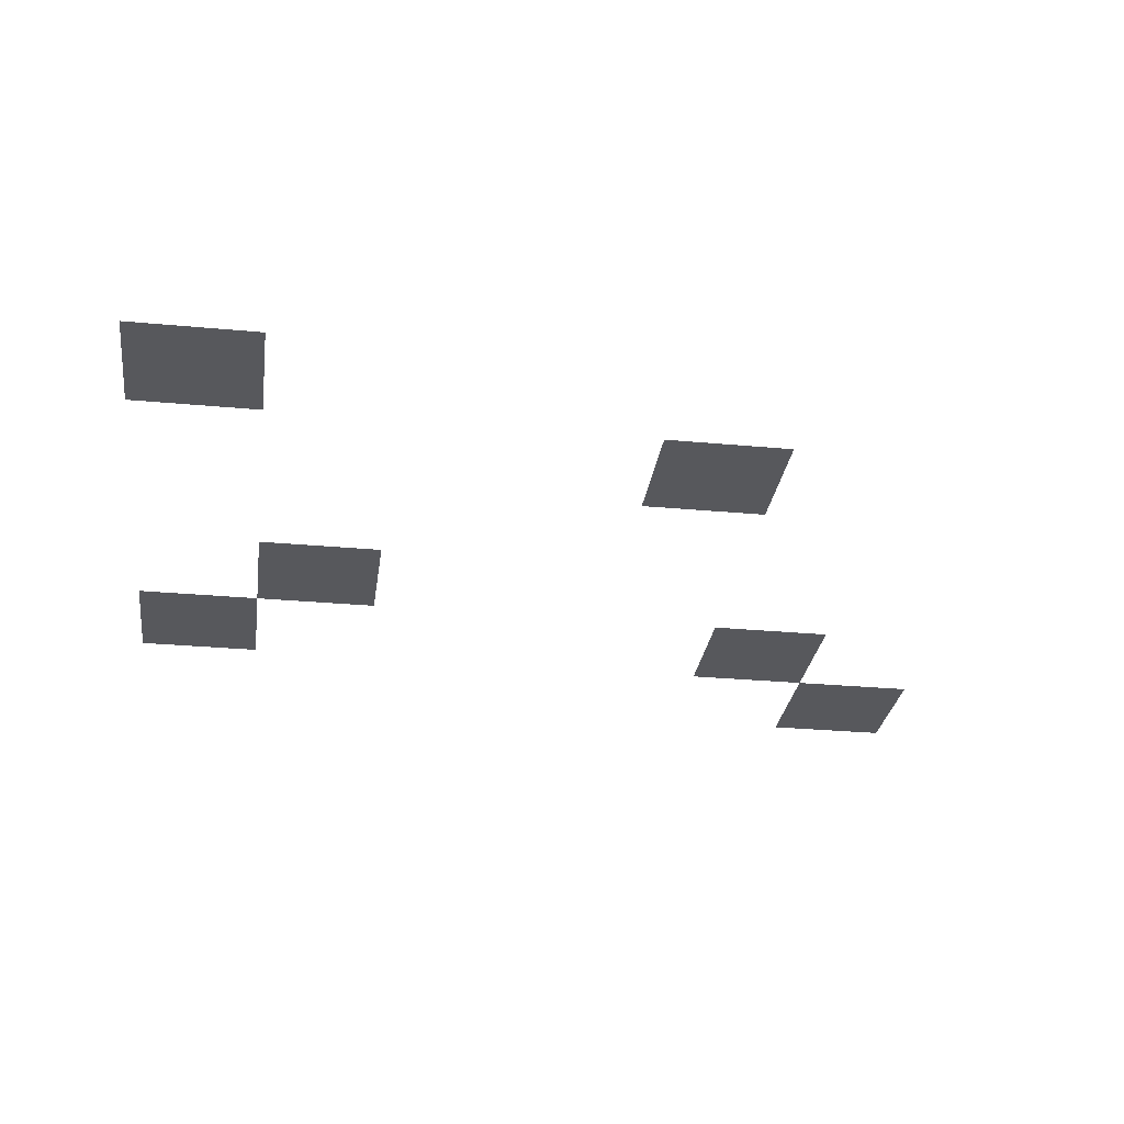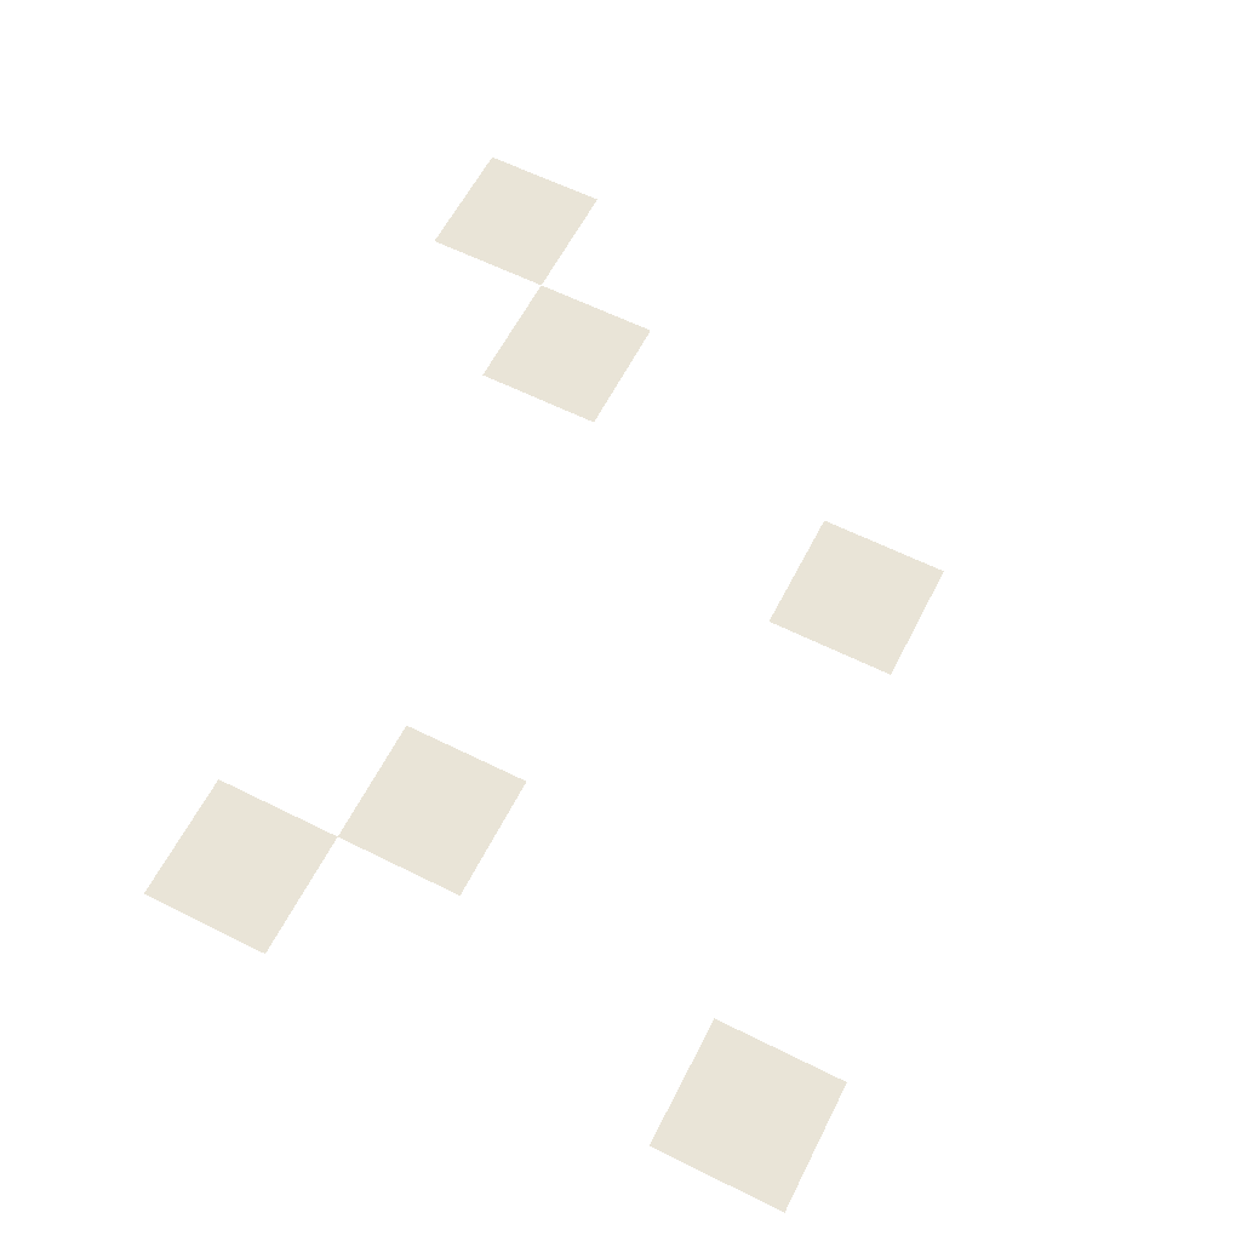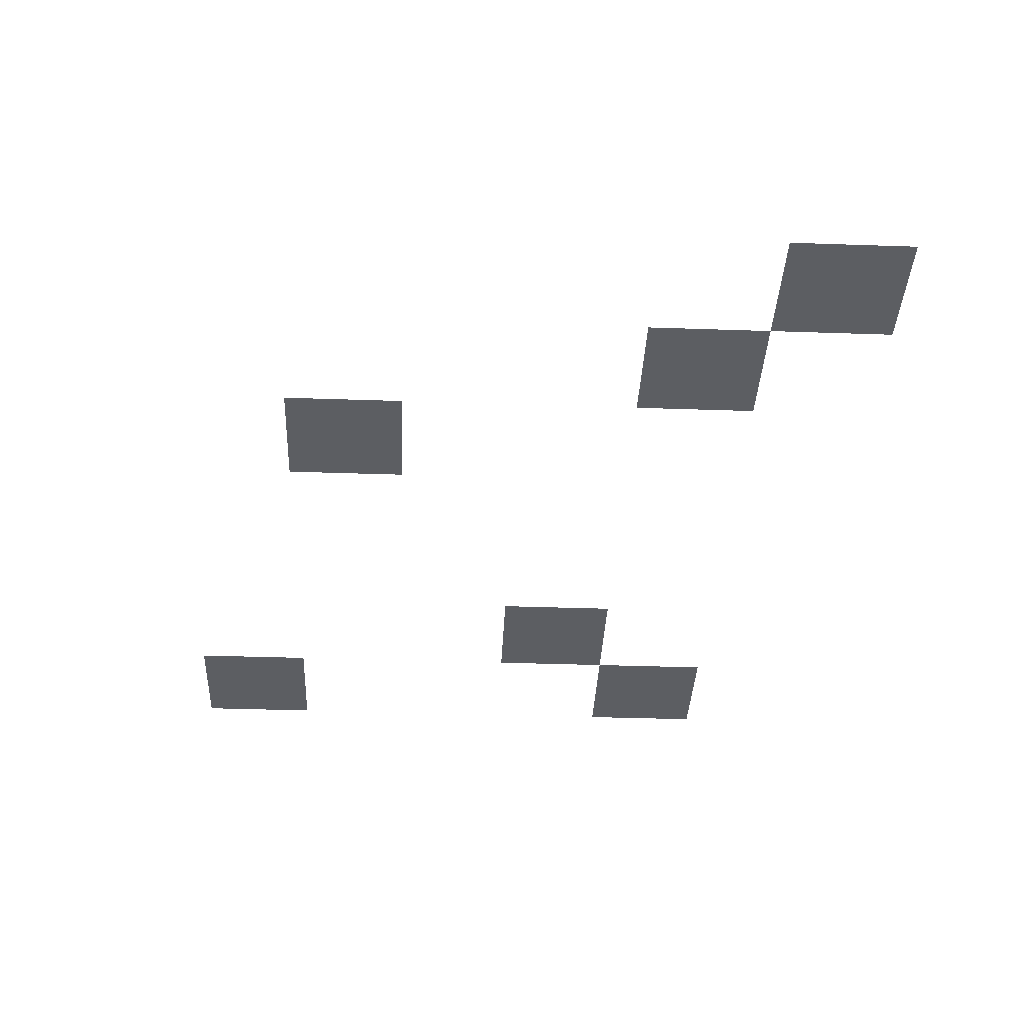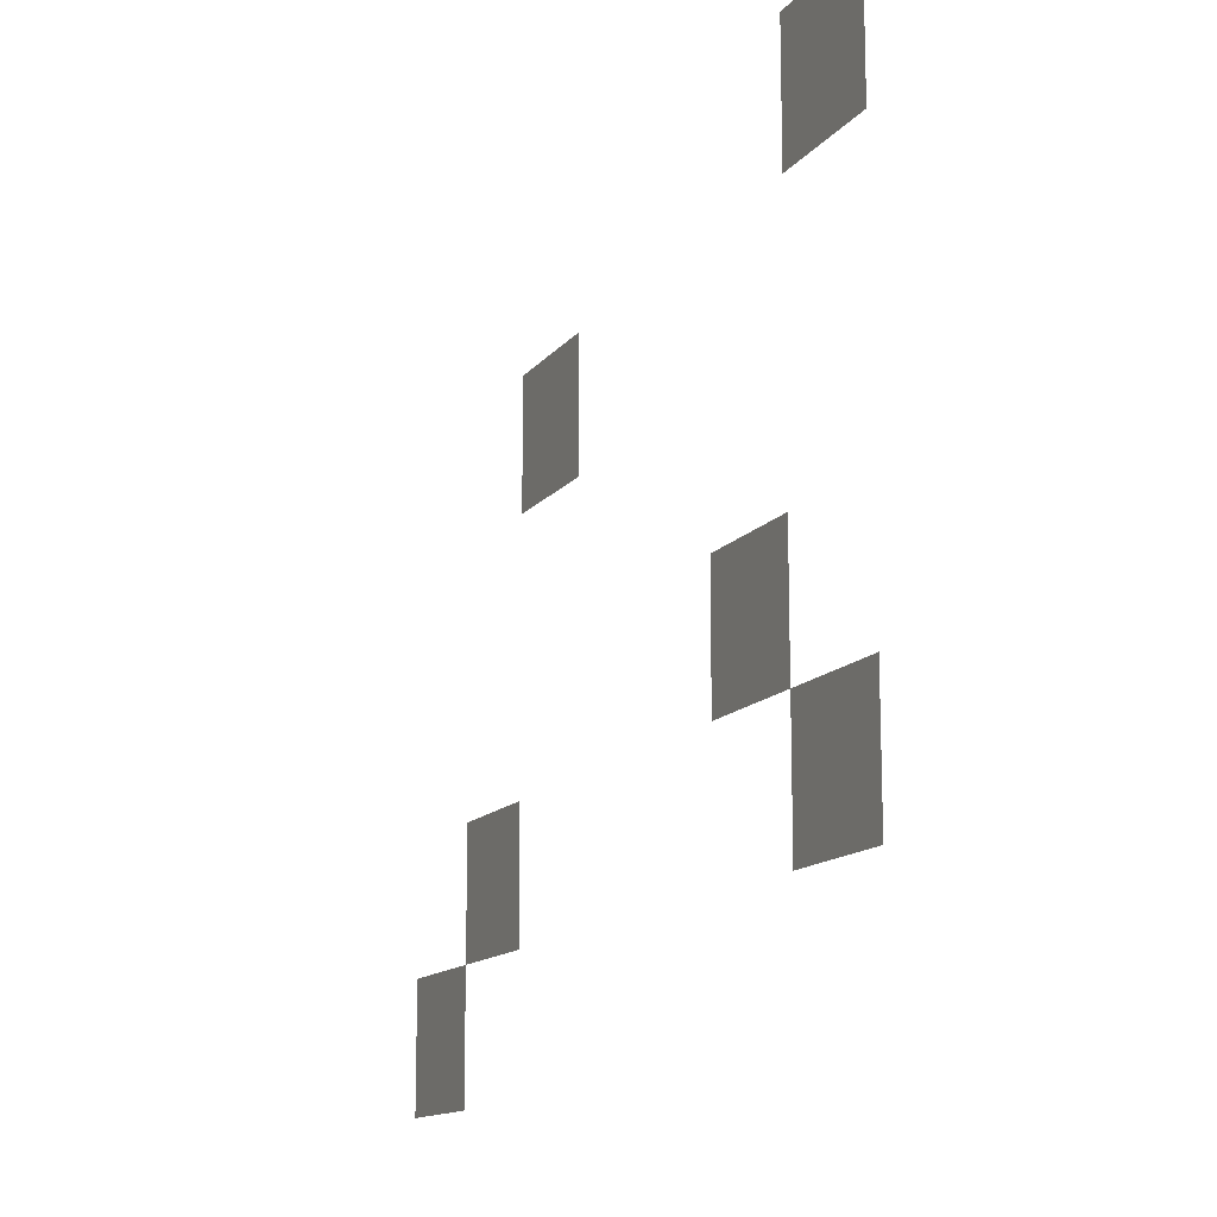
<metadata>
{"format":"obj","ext":"obj","renderer":"f3d","projection":"perspective","resolution":1024,"background":"white","views":[{"elev":-28.8,"azim":172.1,"up":"+Z"},{"elev":60.9,"azim":117.0,"up":"+Z"},{"elev":-37.7,"azim":-92.5,"up":"+Z"},{"elev":-13.5,"azim":66.6,"up":"+Y"}]}
</metadata>
<code>
v -32 -48 0
v -48 -48 0
v -48 -32 0
v -32 -32 0
v -96 -64 0
v -112 -64 0
v -112 -48 0
v -96 -48 0
v -48 -96 0
v -64 -96 0
v -64 -80 0
v -48 -80 0
v -32 -112 0
v -48 -112 0
v -48 -96 0
v -32 -96 0
v -112 -112 0
v -128 -112 0
v -128 -96 0
v -112 -96 0
v -128 -128 0
v -144 -128 0
v -144 -112 0
v -128 -112 0
g TownTest_mesh_0003
f 1 2 3 4
f 5 6 7 8
f 9 10 11 12
f 13 14 15 16
f 17 18 19 20
f 21 22 23 24

</code>
